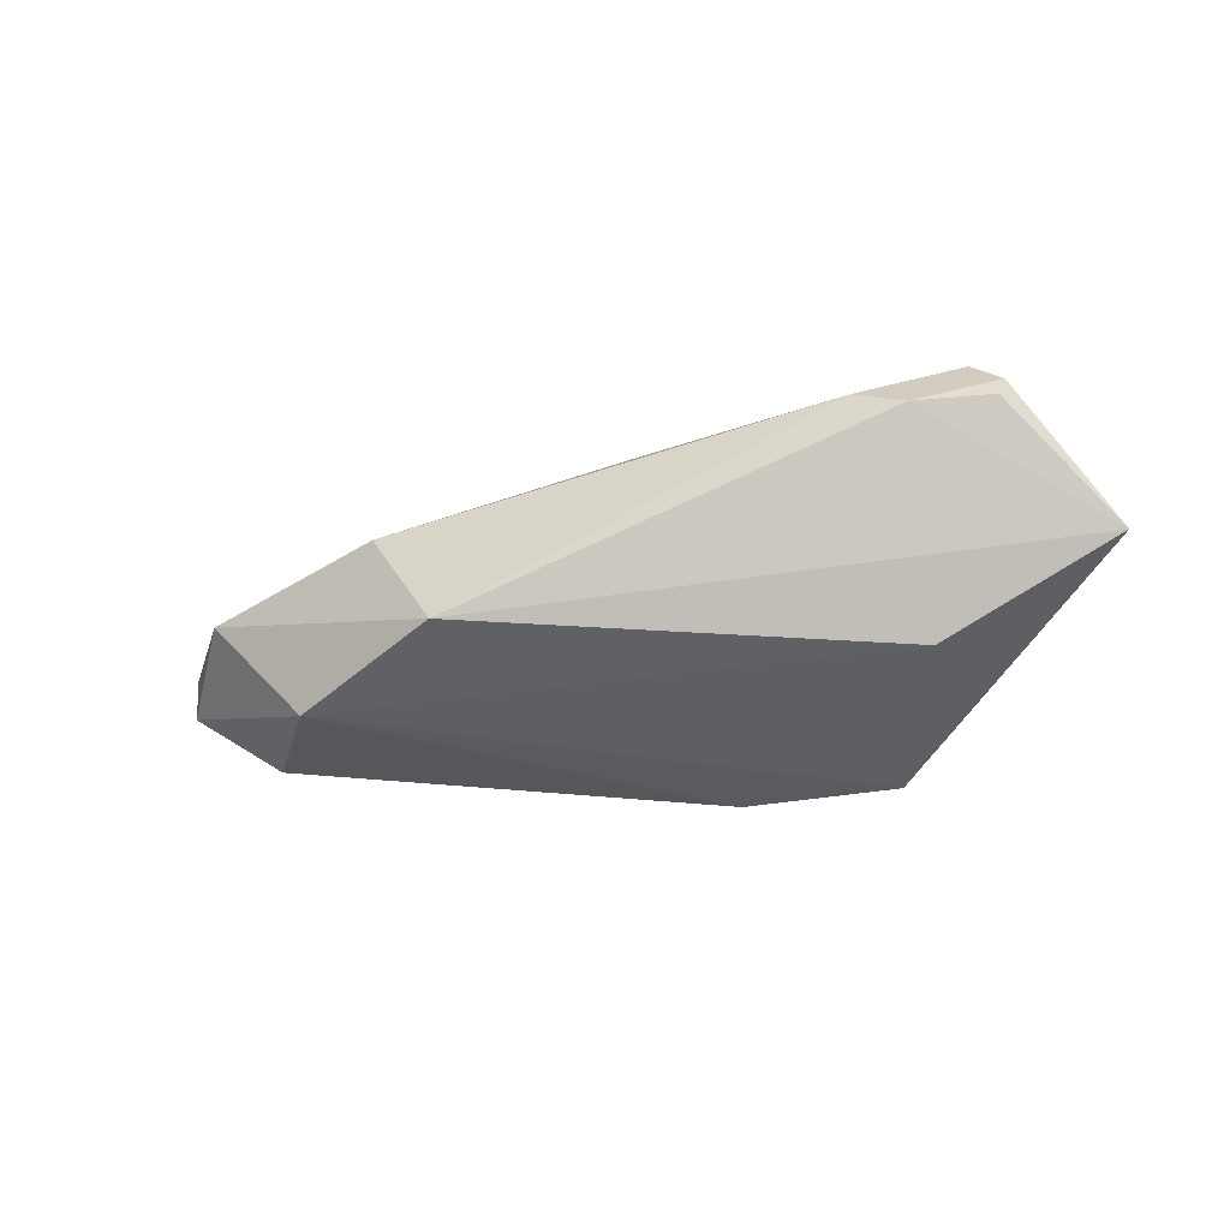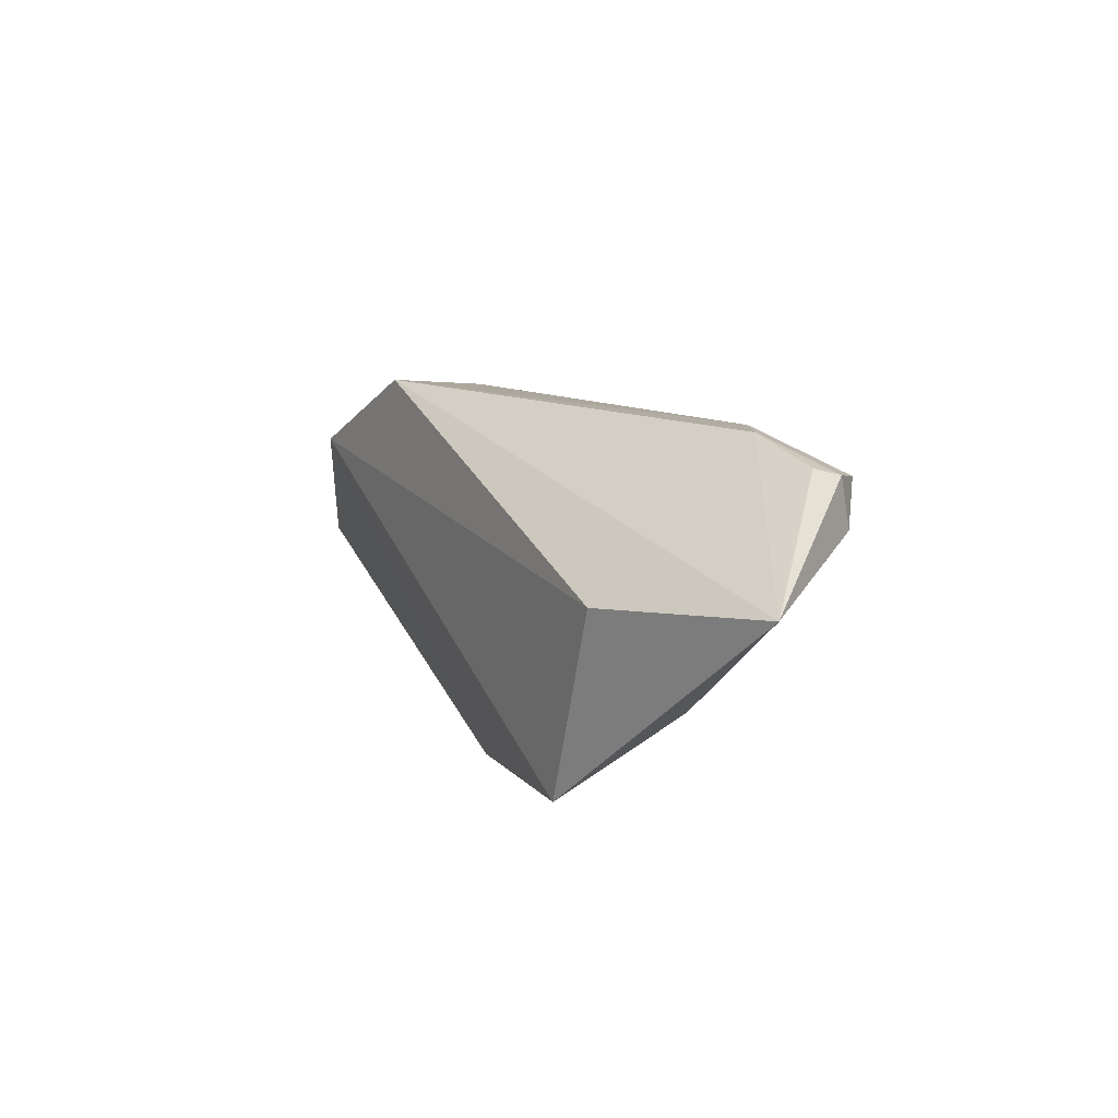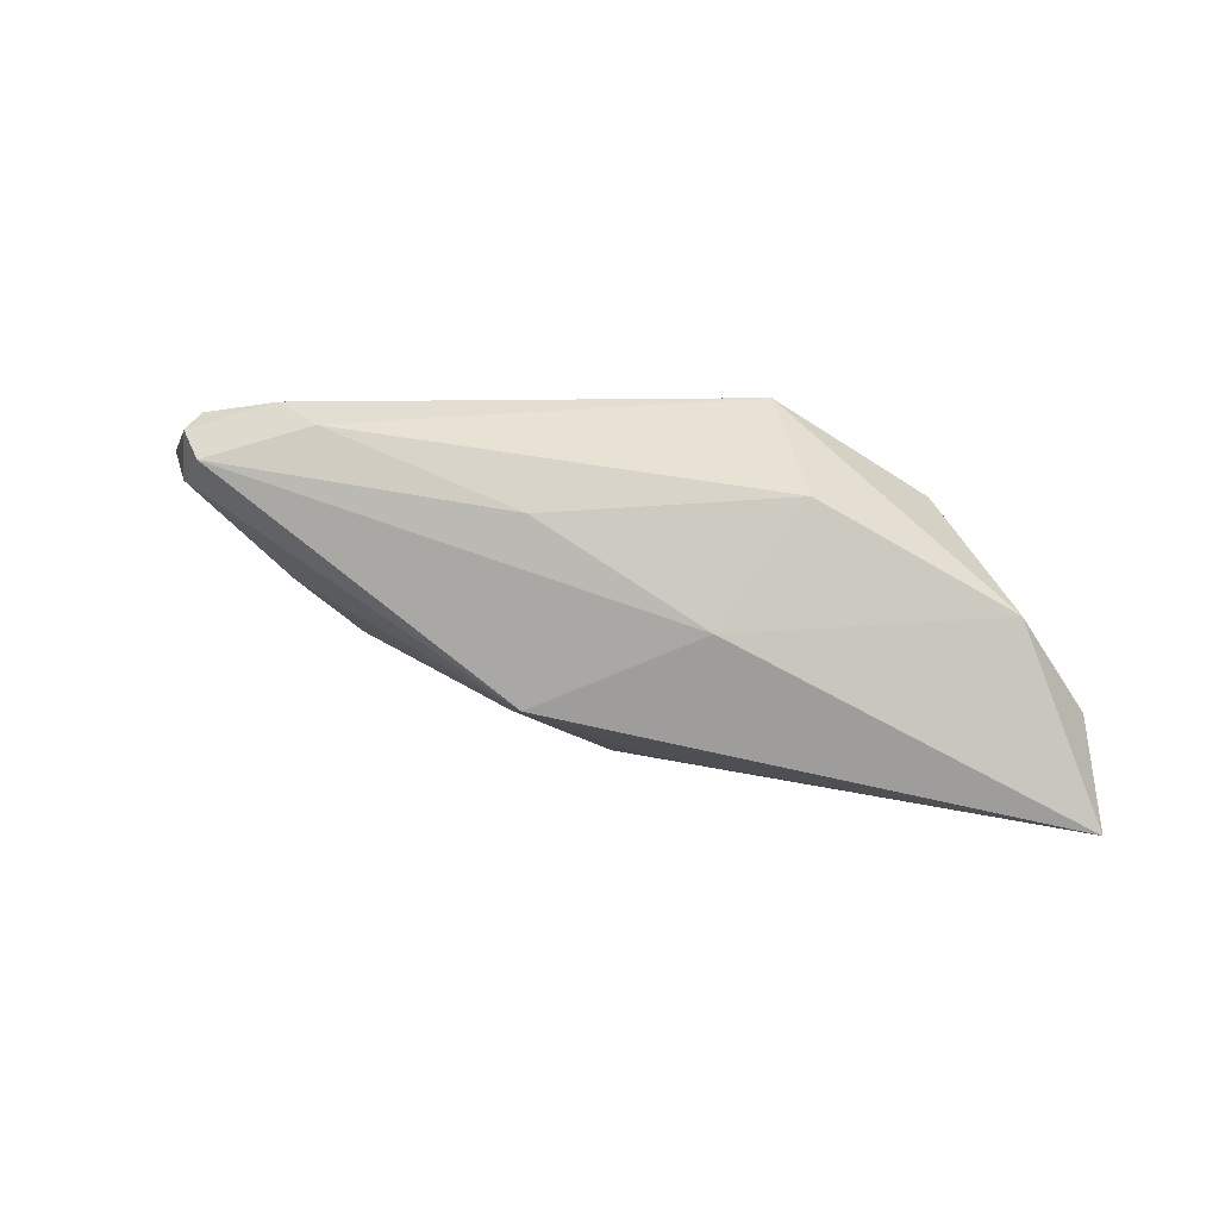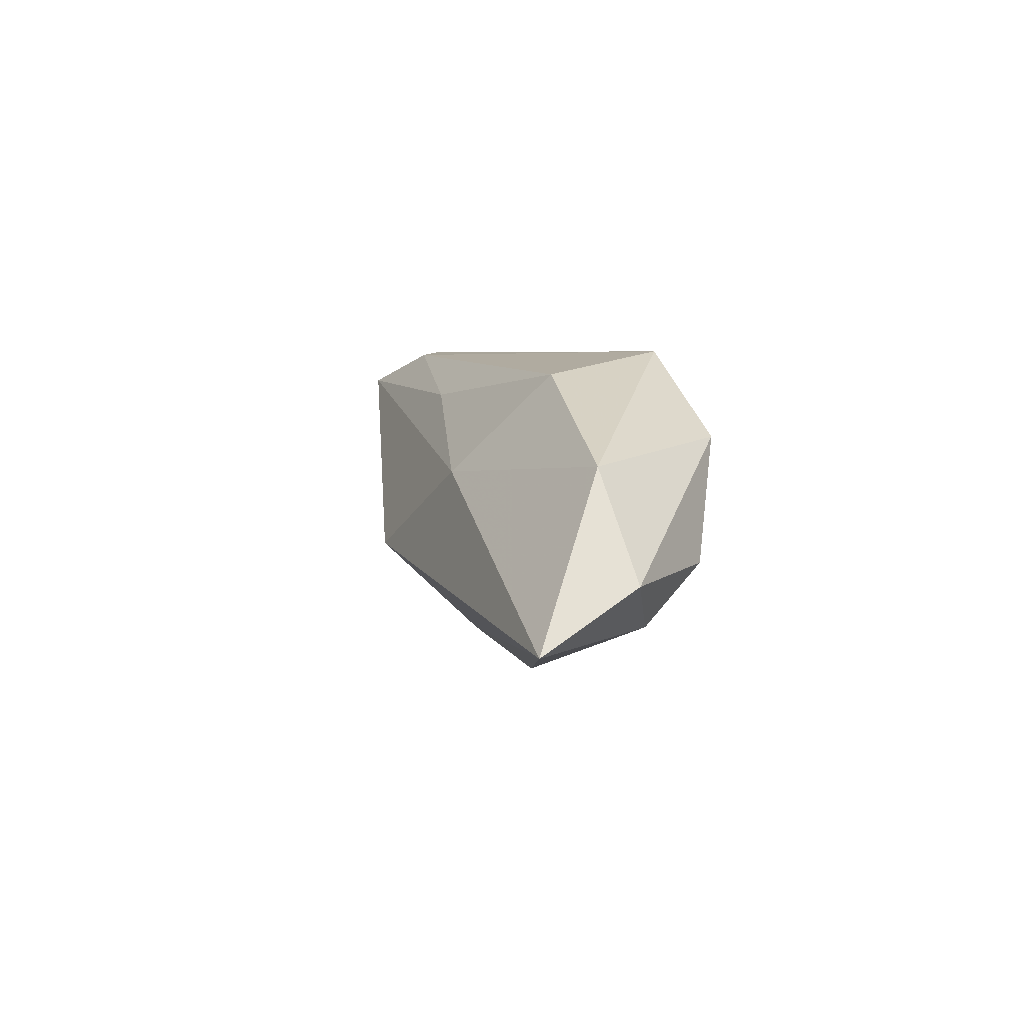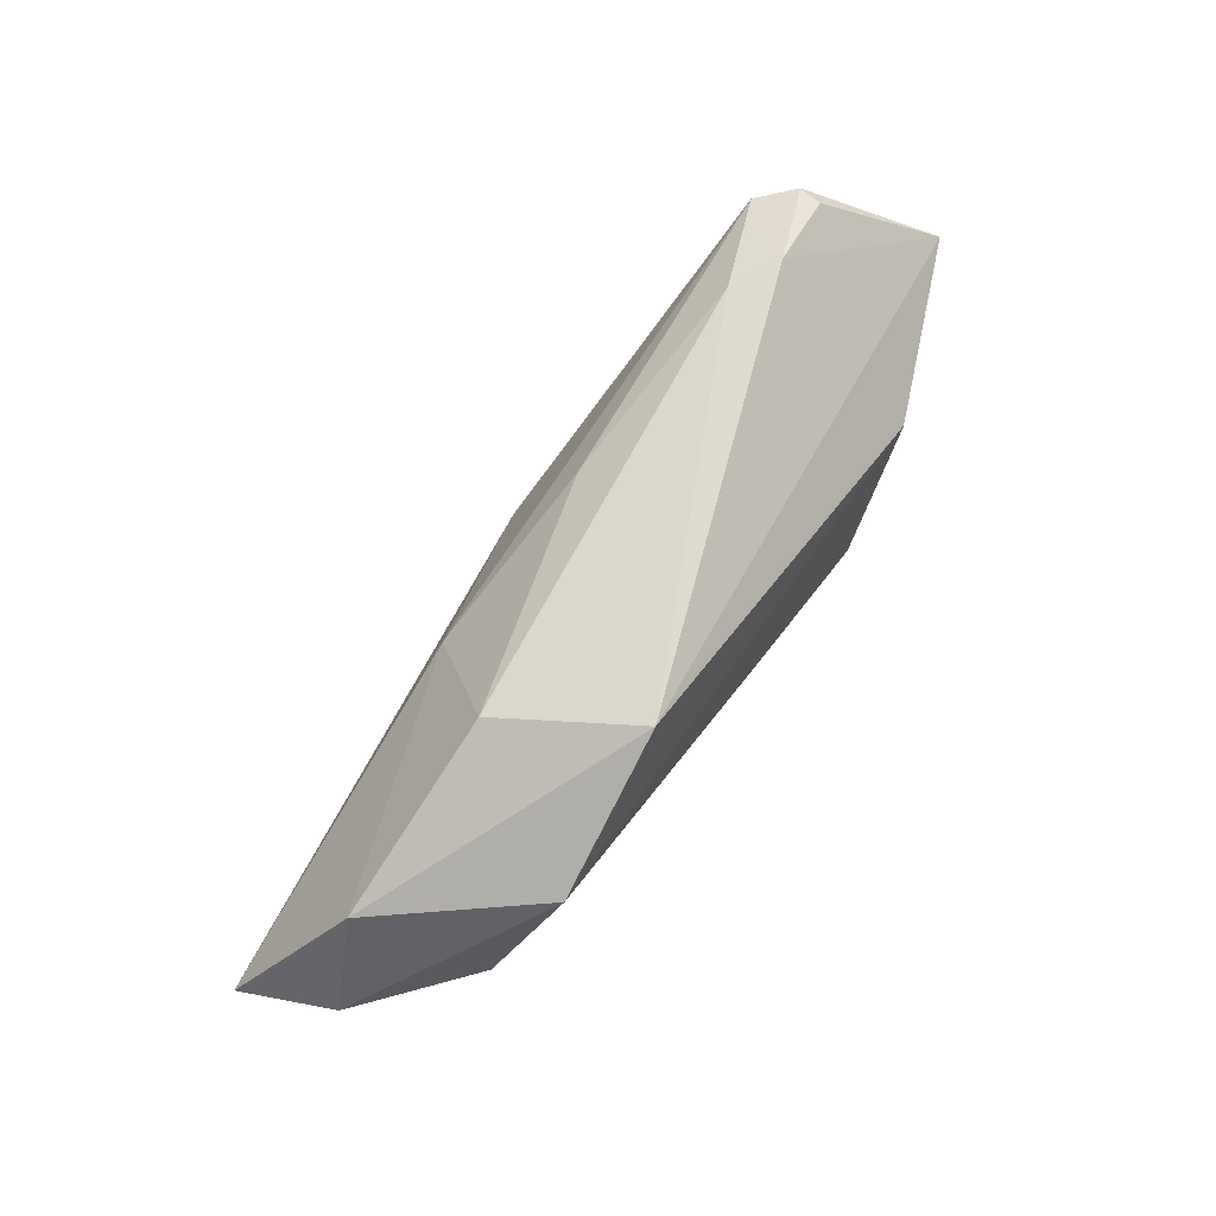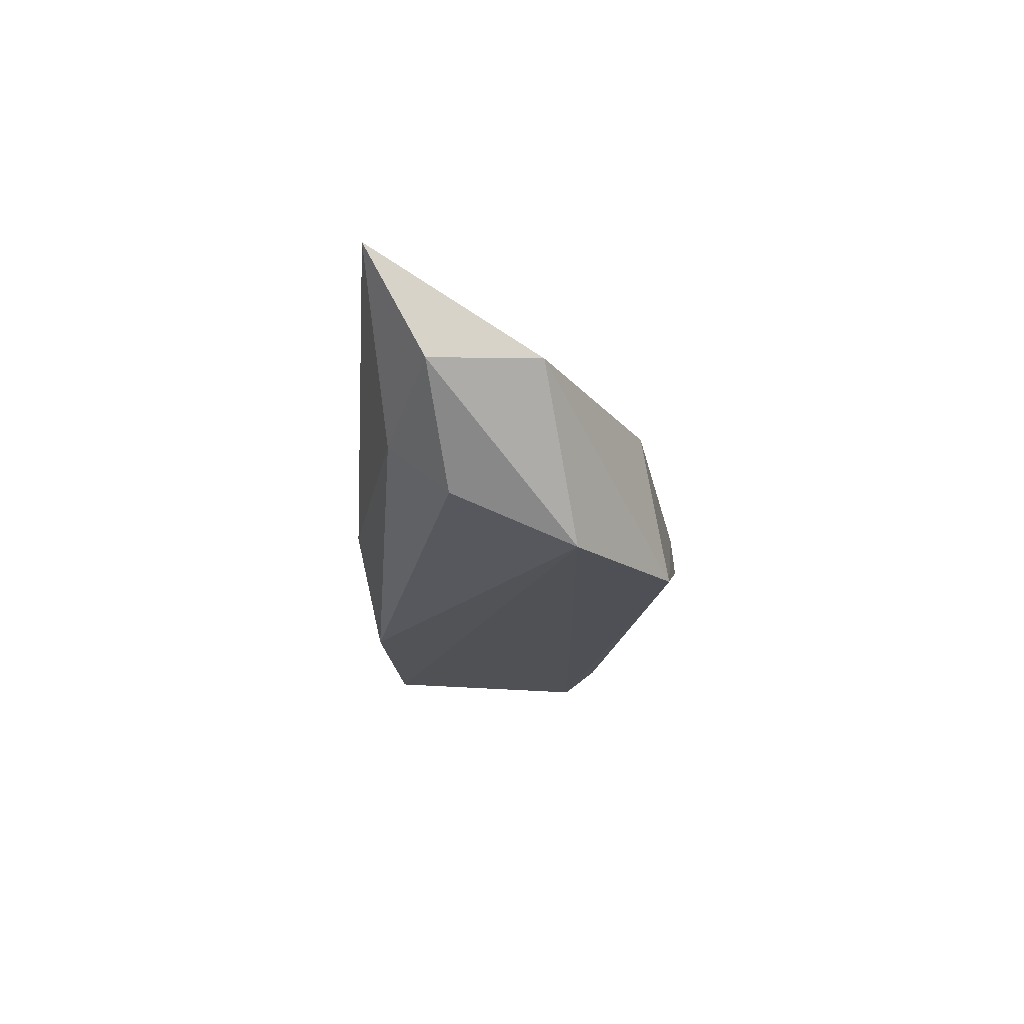
<metadata>
{"format":"obj","ext":"obj","renderer":"f3d","projection":"perspective","resolution":1024,"background":"white","views":[{"elev":-41.3,"azim":-164.3,"up":"+Z"},{"elev":13.7,"azim":-118.9,"up":"+Y"},{"elev":31.5,"azim":18.0,"up":"+Y"},{"elev":4.8,"azim":76.3,"up":"+Y"},{"elev":70.6,"azim":124.1,"up":"+Y"},{"elev":-20.0,"azim":96.3,"up":"+Z"}]}
</metadata>
<code>
v -0.02761 -0.02056 -0.01387
v -0.0001996 -0.02267 -0.000414
v -0.0117 -0.02125 -0.003132
v -0.005975 0.01398 0.01065
v 0.0156 0.004982 0.01374
v -0.04683 0.01656 0.008822
v 0.007115 -0.01562 0.008827
v -0.03647 -0.00251 0.005645
v -0.0309 0.01933 0.008146
v 0.04061 -0.004184 -0.00967
v -0.035 0.002888 -0.01387
v 0.05746 -0.0116 0.01344
v -0.007246 -0.009391 0.01368
v -0.03034 -0.01114 0.001119
v -0.00625 -0.02214 -0.004356
v -0.04694 0.01075 0.009893
v -0.03686 0.01973 0.005013
v 0.01437 0.01973 -0.01269
v 0.03243 0.009696 -0.01387
v -0.009102 -0.02095 -0.01256
v -0.004109 -0.005636 0.01871
v -0.04327 0.01546 0.01289
v 0.04587 0.007184 0.003938
v -0.0368 -0.009565 -0.002807
v 0.03981 -0.01145 -0.003493
v -0.04602 0.01742 0.005825
v -0.05644 0.005476 -0.005212
v 0.05316 -0.005107 0.001365
v 0.02282 0.01692 0.00305
f 11 1 27
f 27 18 11
f 18 9 29
f 17 18 27
f 17 9 18
f 1 11 19
f 19 11 18
f 5 21 12
f 12 21 7
f 7 2 12
f 21 2 7
f 12 2 25
f 27 1 24
f 1 14 24
f 1 2 3
f 3 14 1
f 26 17 27
f 27 6 26
f 26 6 17
f 16 6 27
f 18 29 23
f 23 19 18
f 23 5 12
f 29 5 23
f 1 19 20
f 20 19 10
f 10 25 20
f 20 25 2
f 21 5 22
f 9 17 22
f 17 6 22
f 22 16 21
f 6 16 22
f 4 29 9
f 4 5 29
f 9 22 4
f 4 22 5
f 21 14 13
f 14 3 13
f 13 2 21
f 13 3 2
f 27 24 8
f 8 16 27
f 8 24 14
f 8 14 21
f 21 16 8
f 10 19 28
f 19 23 28
f 28 23 12
f 12 25 28
f 28 25 10
f 15 2 1
f 1 20 15
f 15 20 2

</code>
